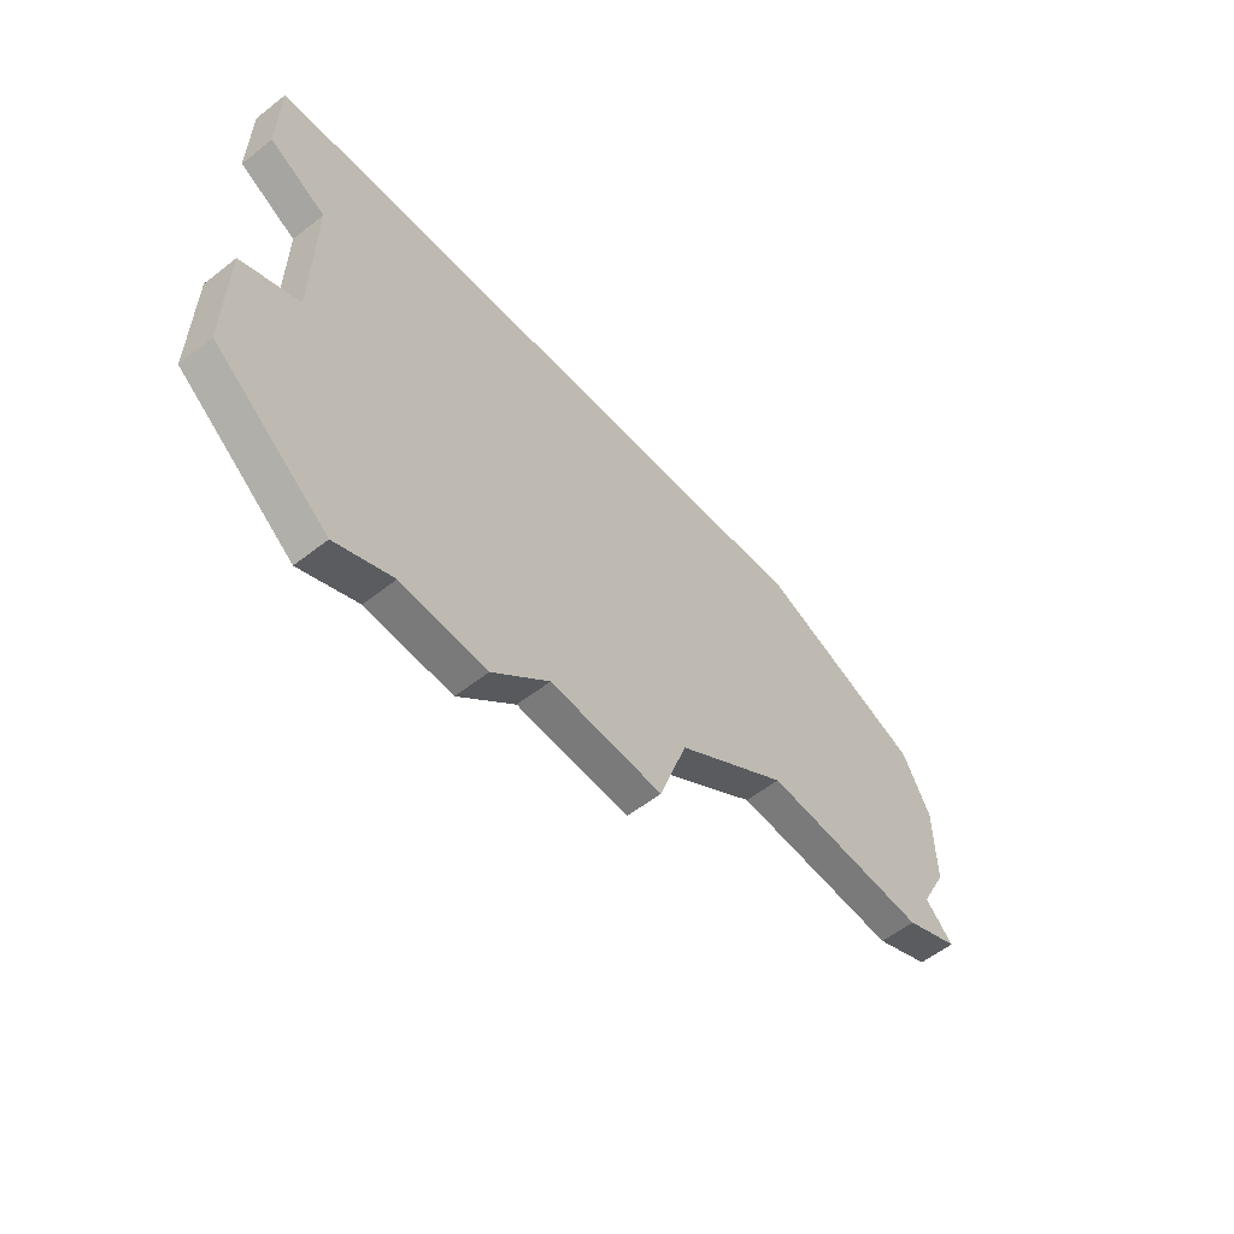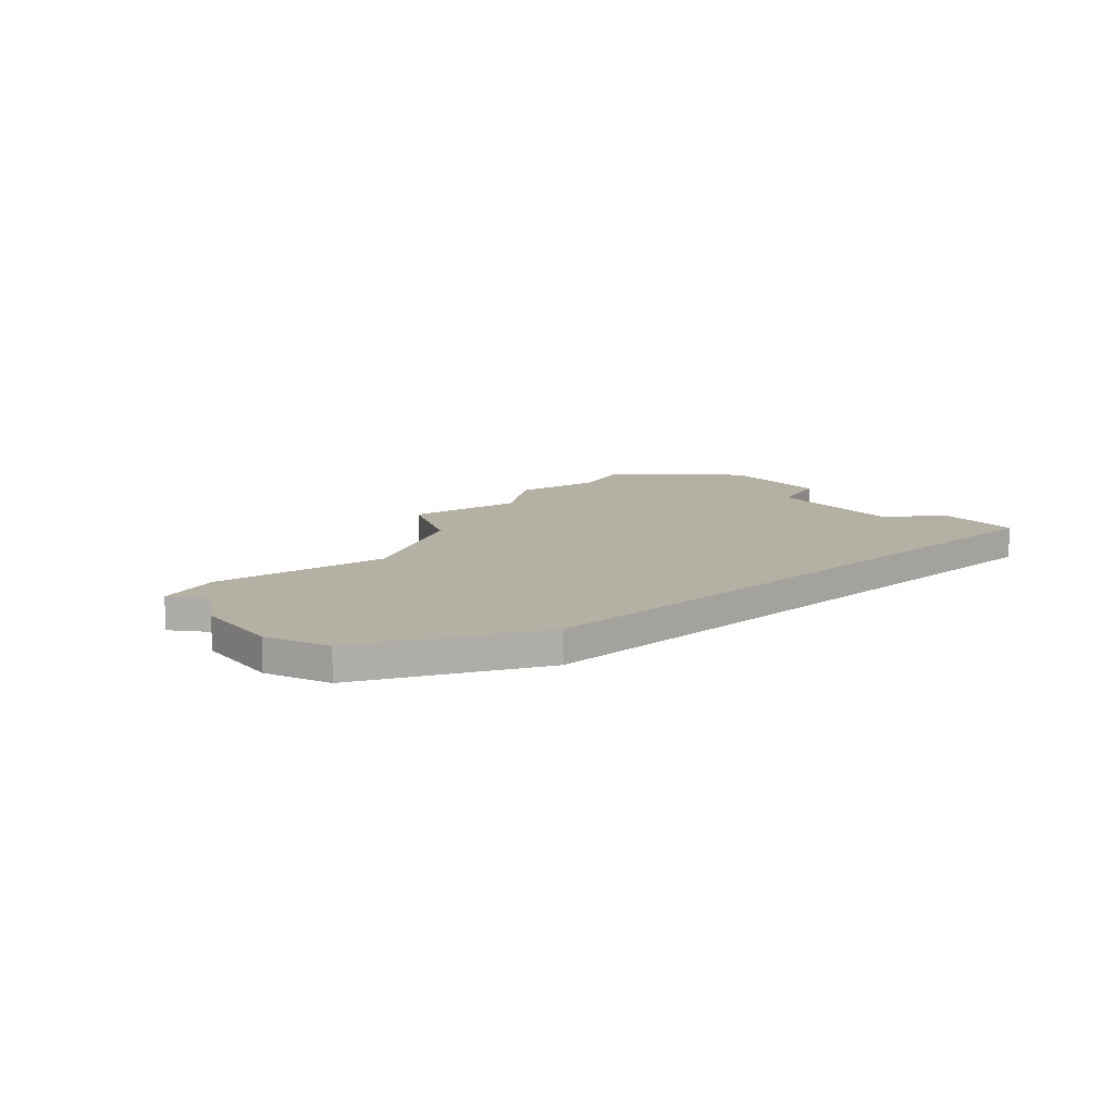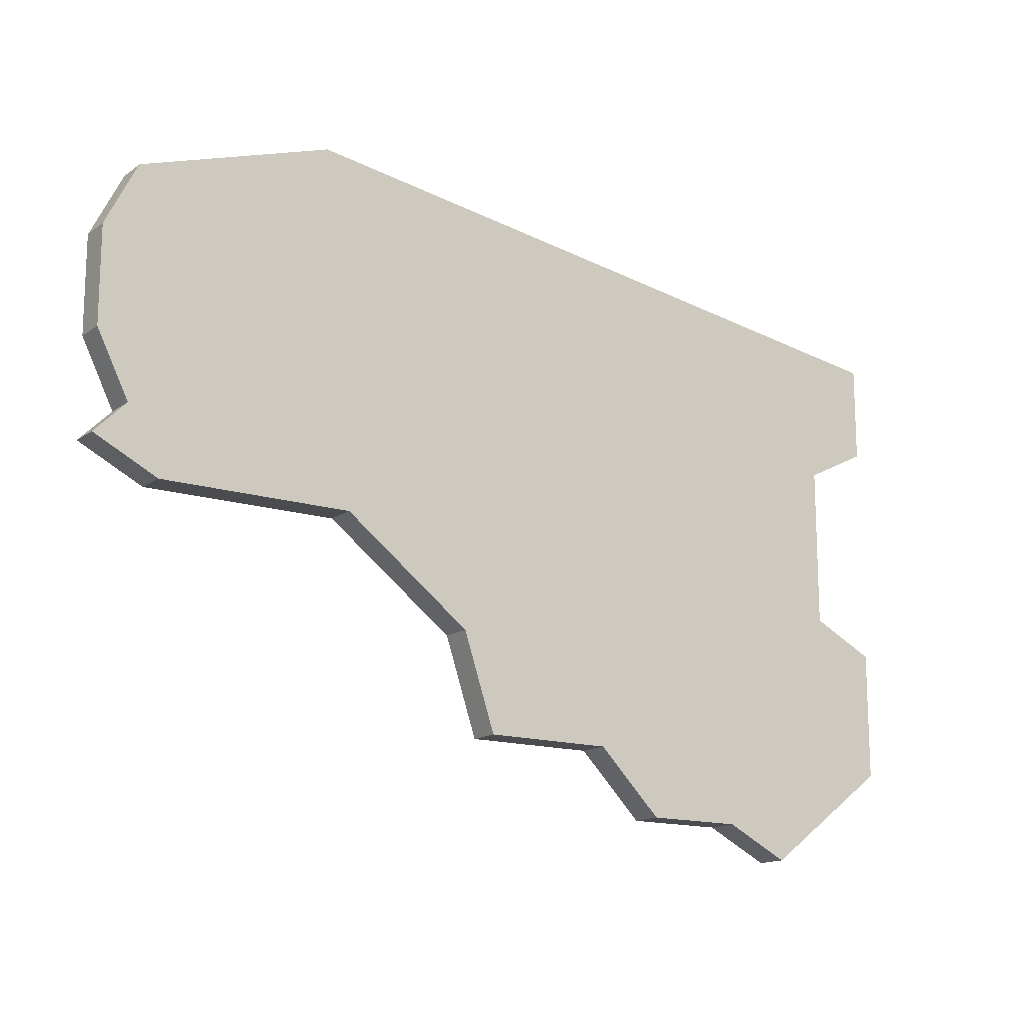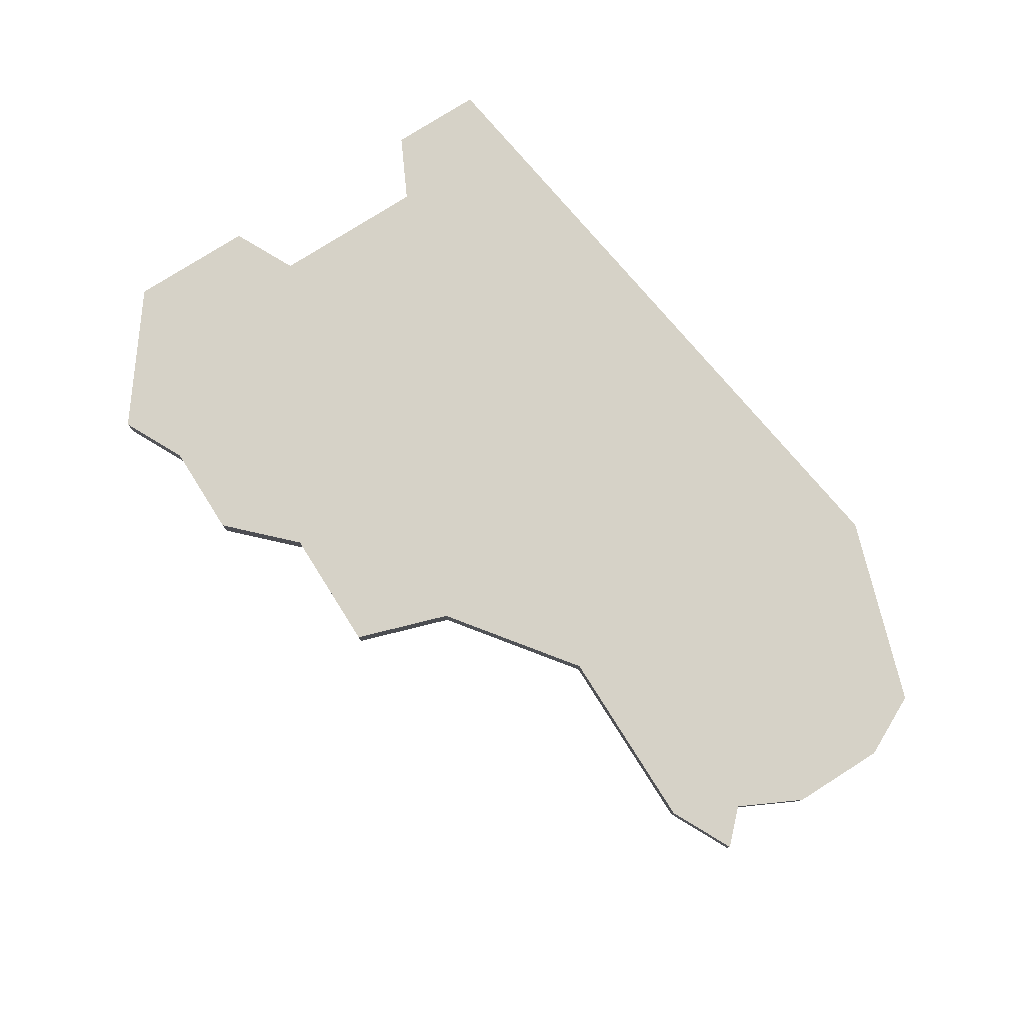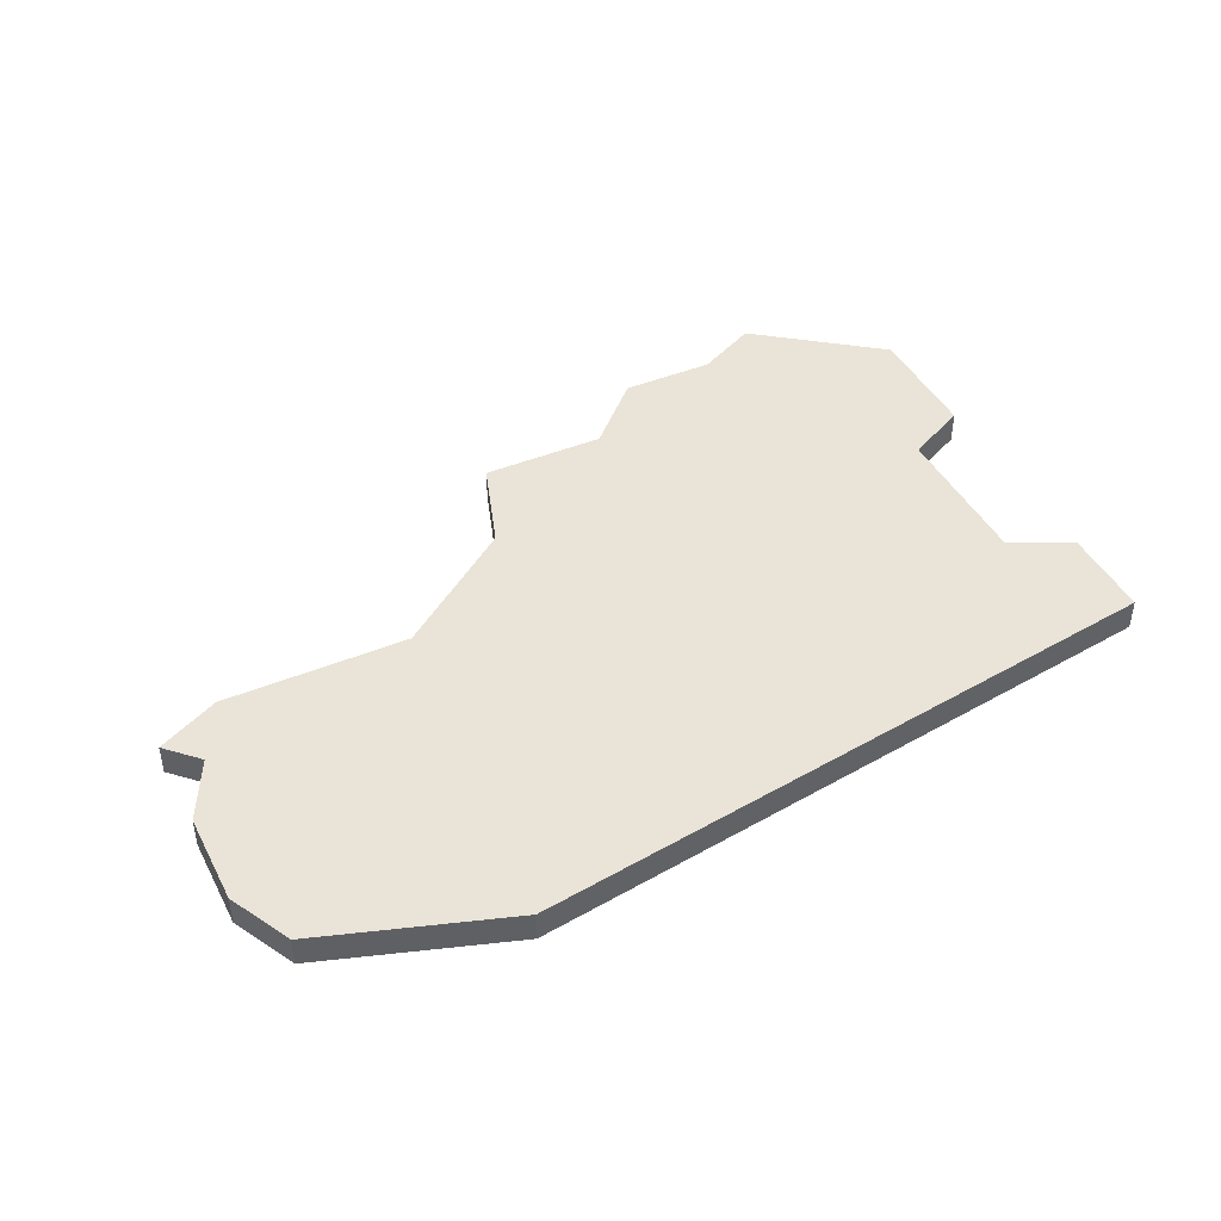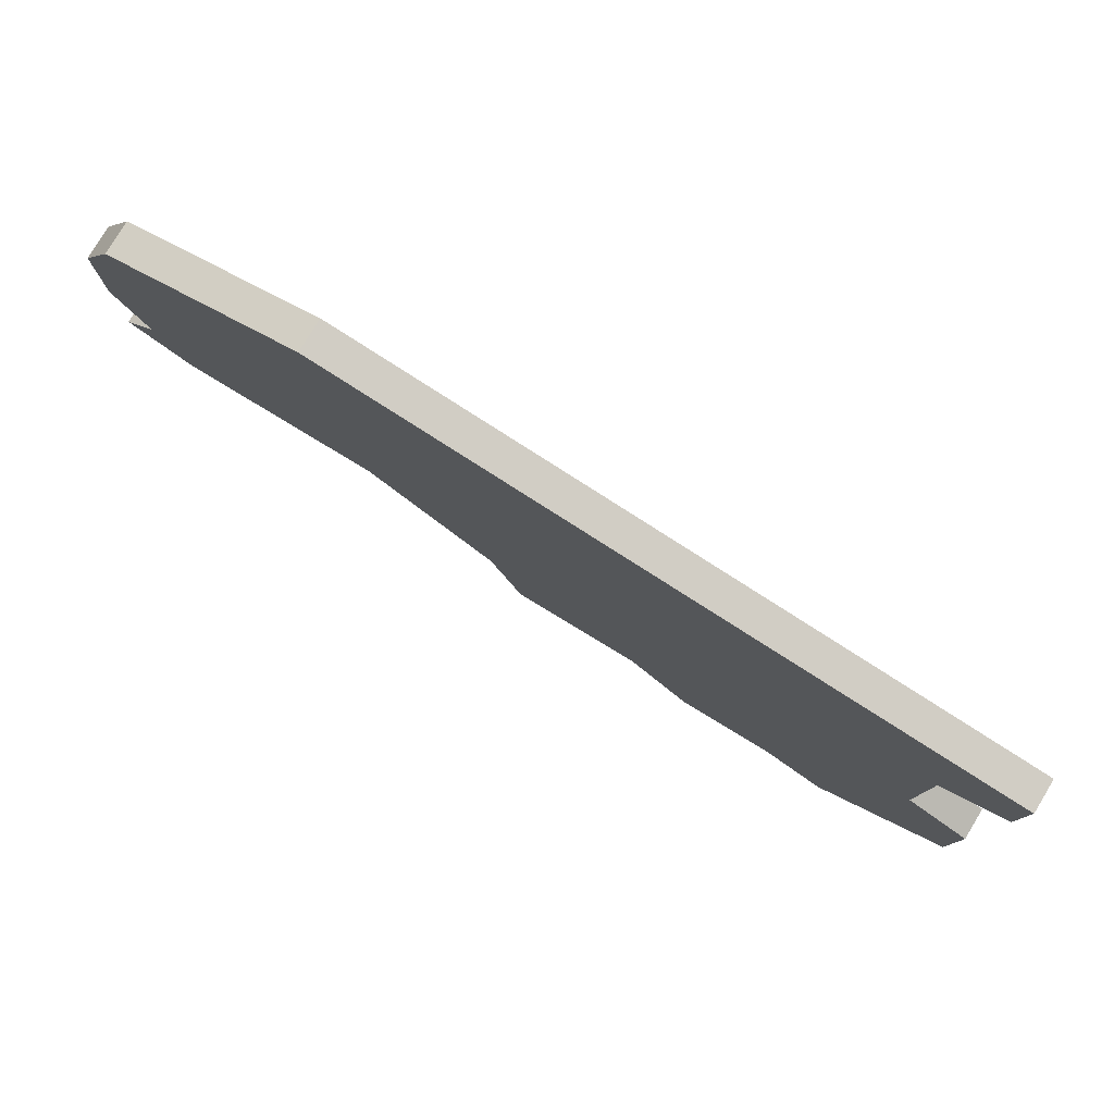
<metadata>
{"format":"obj","ext":"obj","renderer":"f3d","projection":"perspective","resolution":1024,"background":"white","views":[{"elev":-58.1,"azim":-51.1,"up":"+Y"},{"elev":11.5,"azim":144.2,"up":"+Z"},{"elev":-15.1,"azim":145.6,"up":"+Y"},{"elev":78.6,"azim":57.7,"up":"+Z"},{"elev":43.2,"azim":154.1,"up":"+Z"},{"elev":79.7,"azim":-148.8,"up":"+Y"}]}
</metadata>
<code>
v 2761 -751 0
v 2740 -754 0
v 2740 -757 0
v 2742 -758 0
v 2742 -763 0
v 2740 -764 0
v 2740 -768 0
v 2744 -771 0
v 2746 -770 0
v 2749 -770 0
v 2751 -768 0
v 2755 -768 0
v 2756 -765 0
v 2760 -762 0
v 2766 -762 0
v 2768 -761 0
v 2767 -760 0
v 2768 -758 0
v 2768 -755 0
v 2767 -753 0
v 2761 -751 1
v 2740 -754 1
v 2740 -757 1
v 2742 -758 1
v 2742 -763 1
v 2740 -764 1
v 2740 -768 1
v 2744 -771 1
v 2746 -770 1
v 2749 -770 1
v 2751 -768 1
v 2755 -768 1
v 2756 -765 1
v 2760 -762 1
v 2766 -762 1
v 2768 -761 1
v 2767 -760 1
v 2768 -758 1
v 2768 -755 1
v 2767 -753 1
f 2 1 20
f 4 3 2
f 7 6 5
f 9 8 7
f 11 10 9
f 13 12 11
f 16 15 14
f 19 18 17
f 2 20 19
f 9 7 5
f 13 11 9
f 17 16 14
f 2 19 17
f 9 5 4
f 14 13 9
f 2 17 14
f 14 9 4
f 4 2 14
f 40 21 22
f 22 23 24
f 25 26 27
f 27 28 29
f 29 30 31
f 31 32 33
f 34 35 36
f 37 38 39
f 39 40 22
f 25 27 29
f 29 31 33
f 34 36 37
f 37 39 22
f 24 25 29
f 29 33 34
f 34 37 22
f 24 29 34
f 34 22 24
f 22 21 2
f 2 21 1
f 23 22 3
f 3 22 2
f 24 23 4
f 4 23 3
f 25 24 5
f 5 24 4
f 26 25 6
f 6 25 5
f 27 26 7
f 7 26 6
f 28 27 8
f 8 27 7
f 29 28 9
f 9 28 8
f 30 29 10
f 10 29 9
f 31 30 11
f 11 30 10
f 32 31 12
f 12 31 11
f 33 32 13
f 13 32 12
f 34 33 14
f 14 33 13
f 35 34 15
f 15 34 14
f 36 35 16
f 16 35 15
f 37 36 17
f 17 36 16
f 38 37 18
f 18 37 17
f 39 38 19
f 19 38 18
f 21 40 1
f 1 40 20
f 40 39 20
f 20 39 19

</code>
